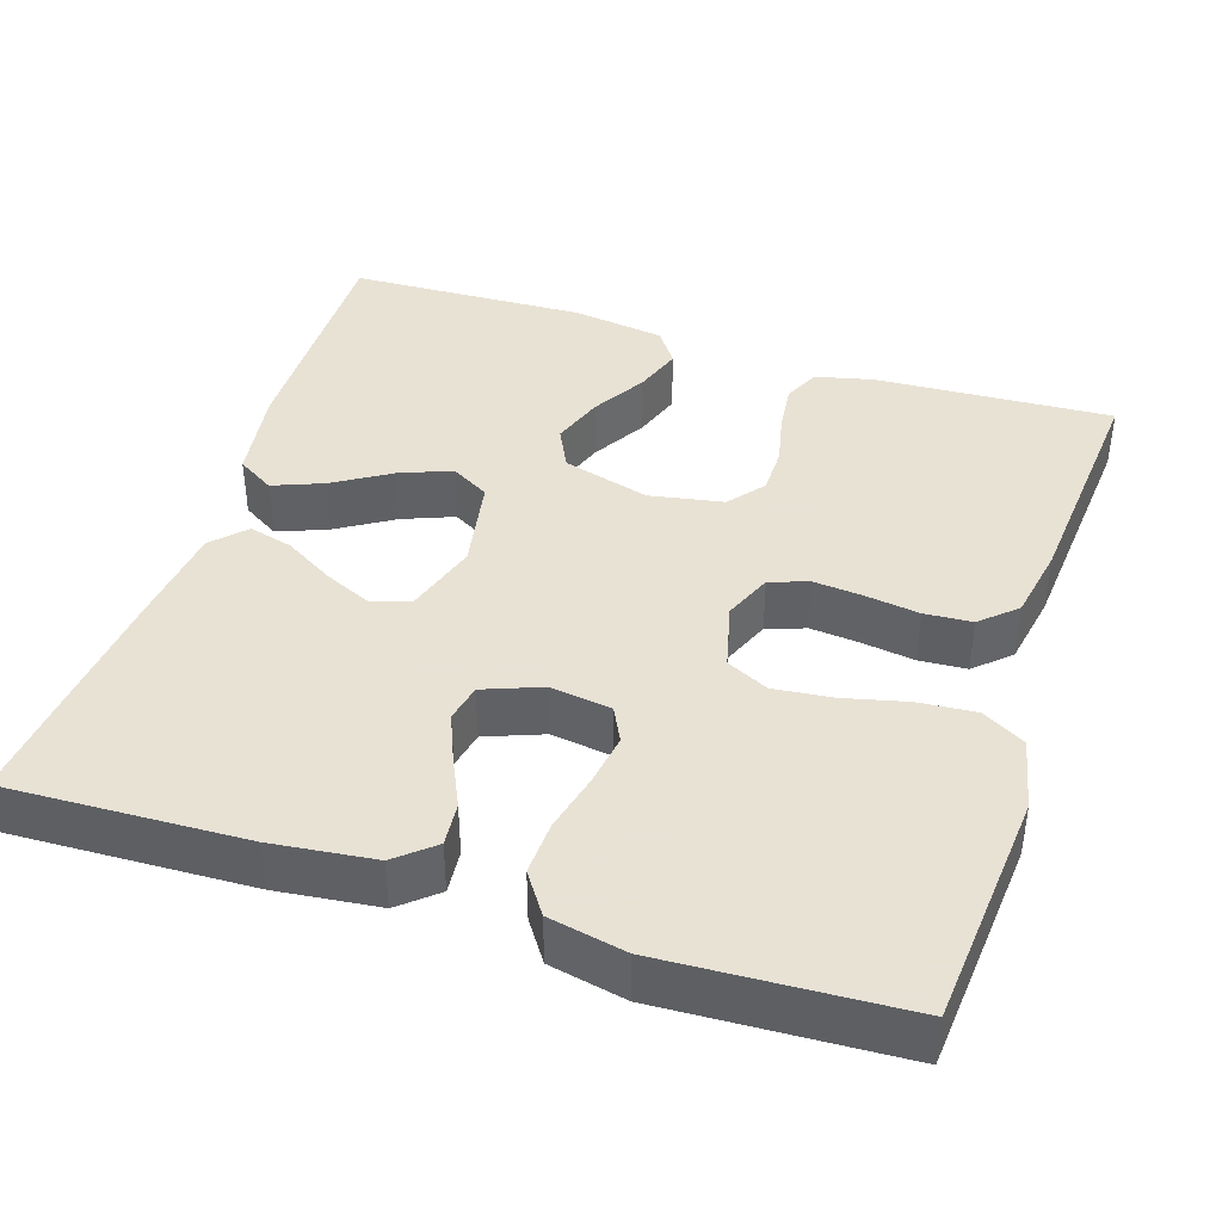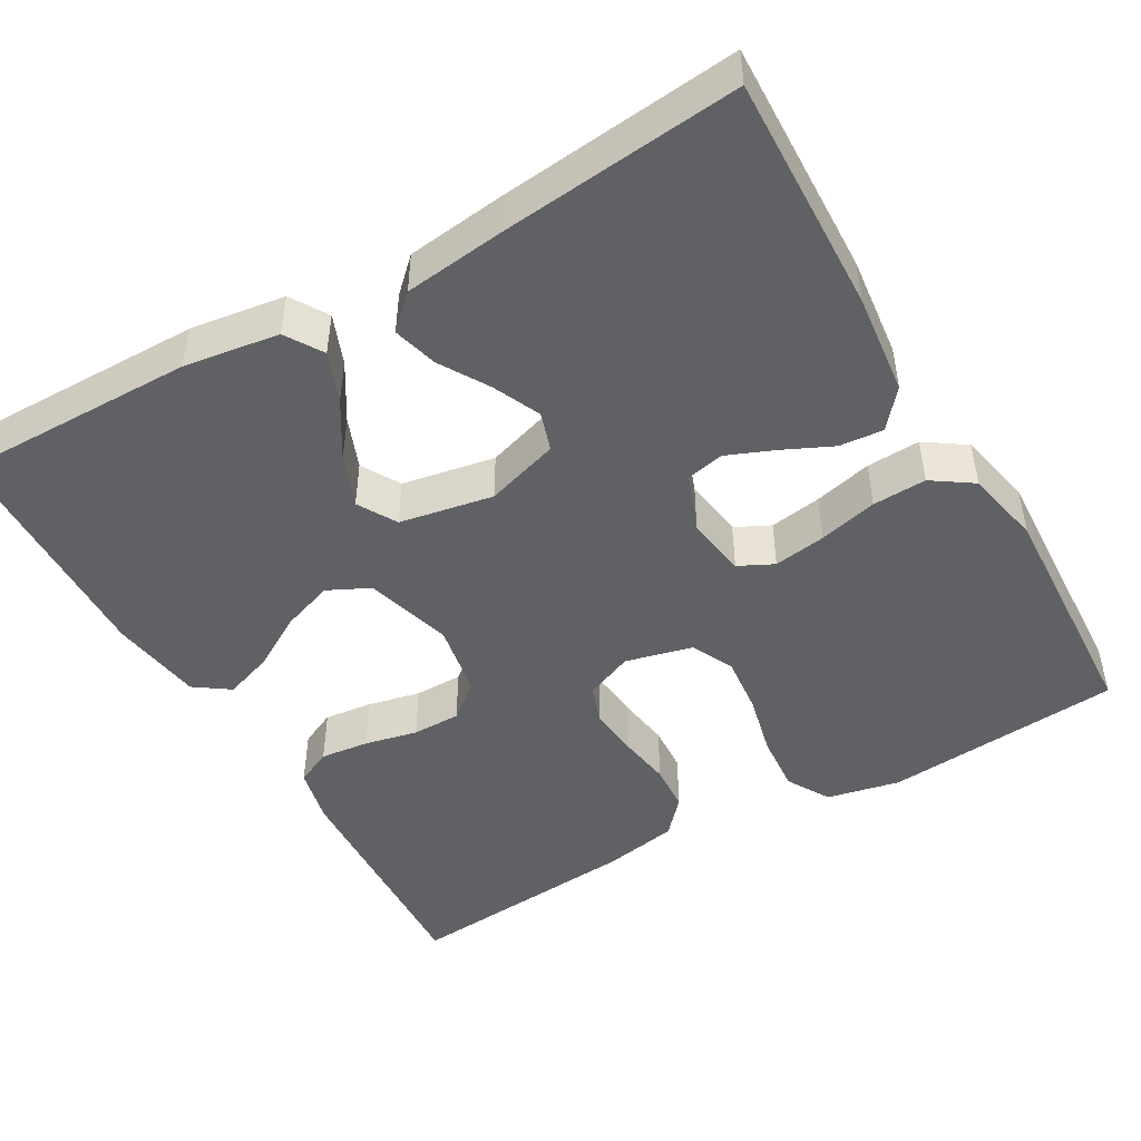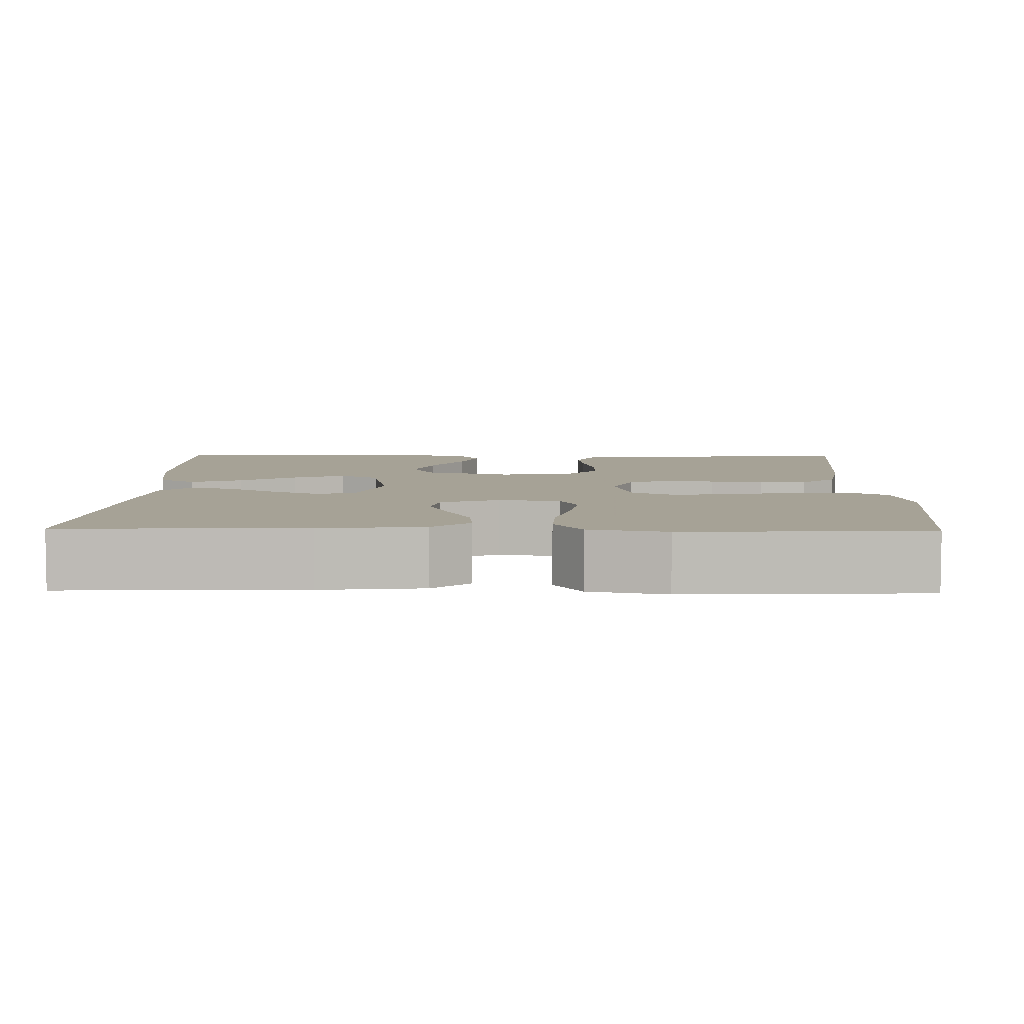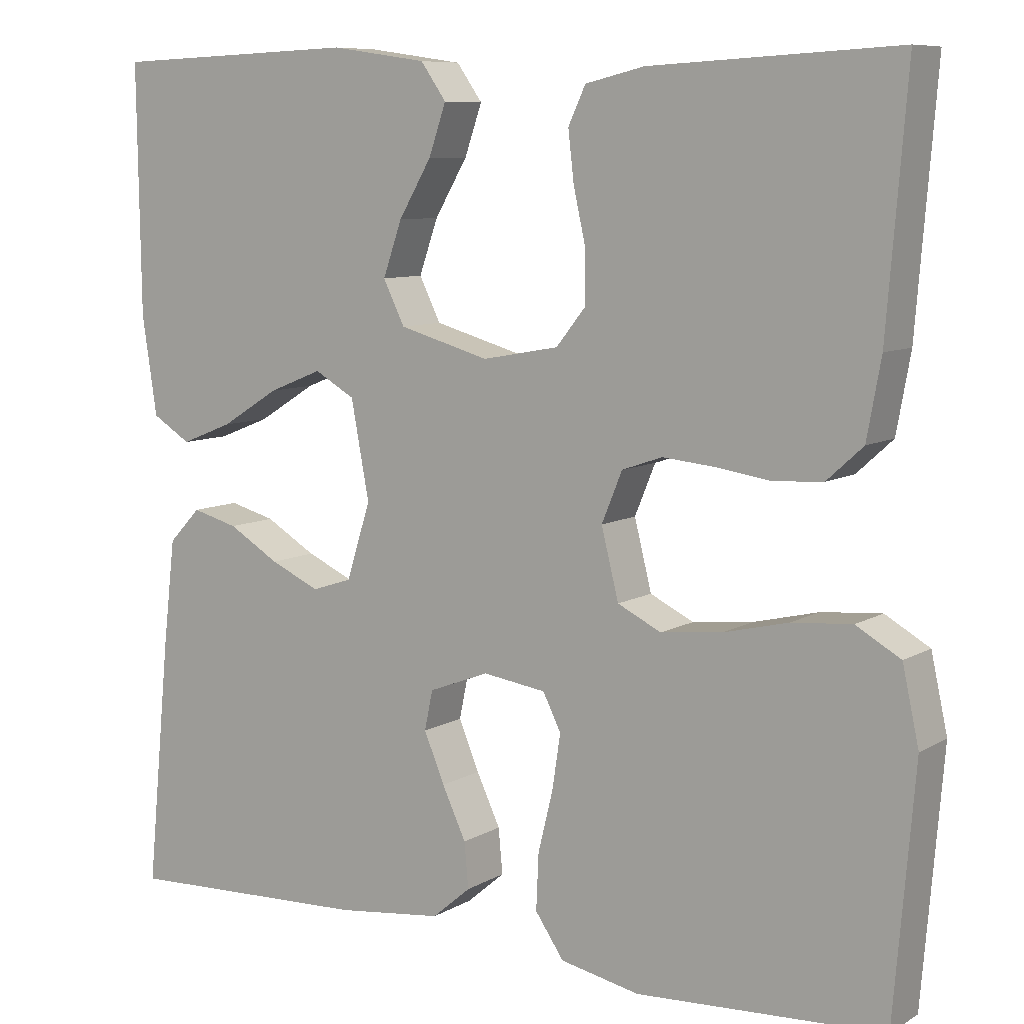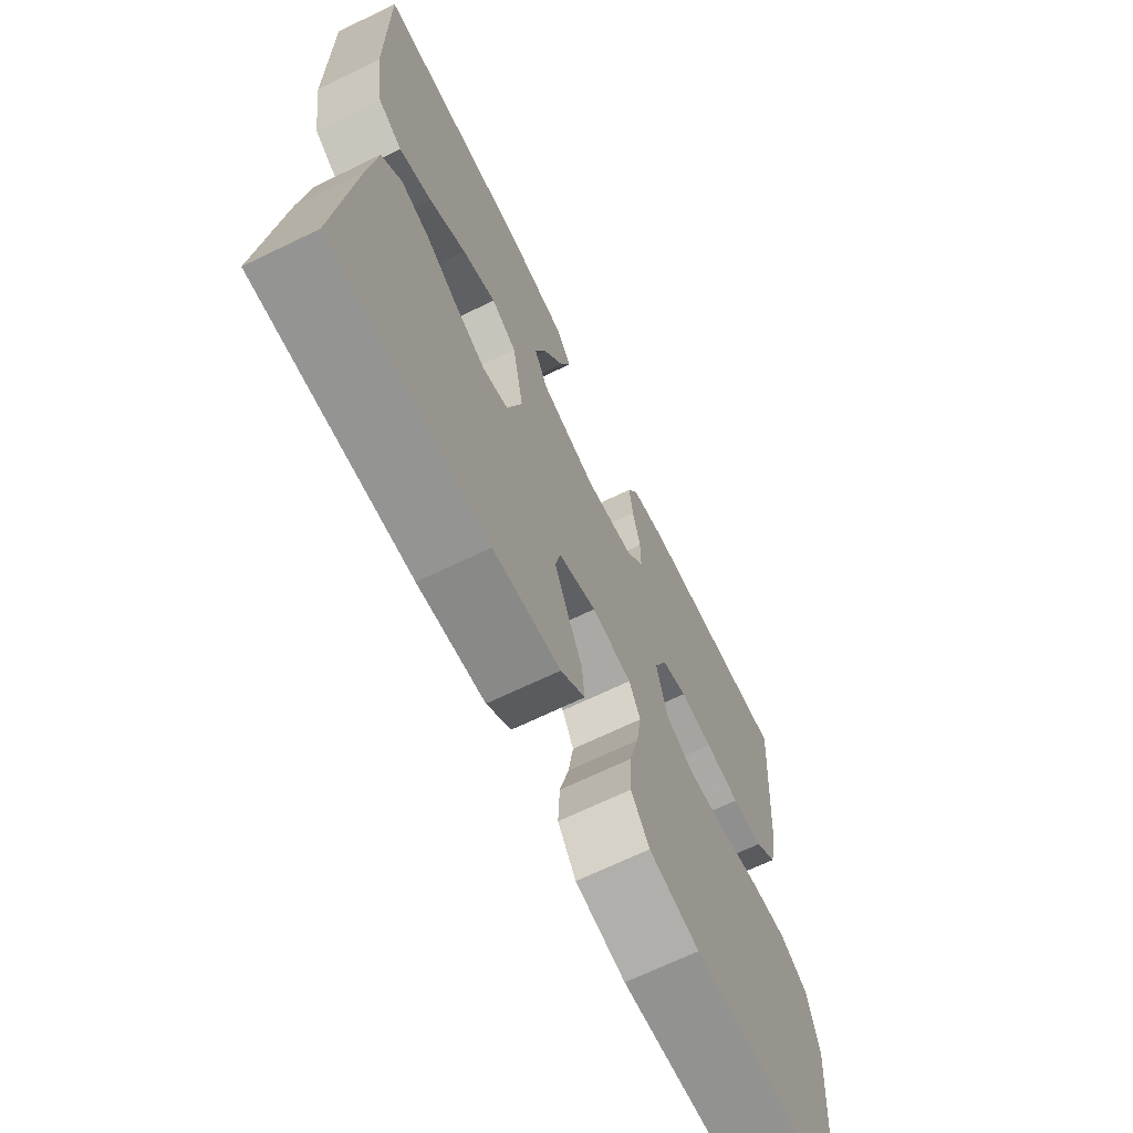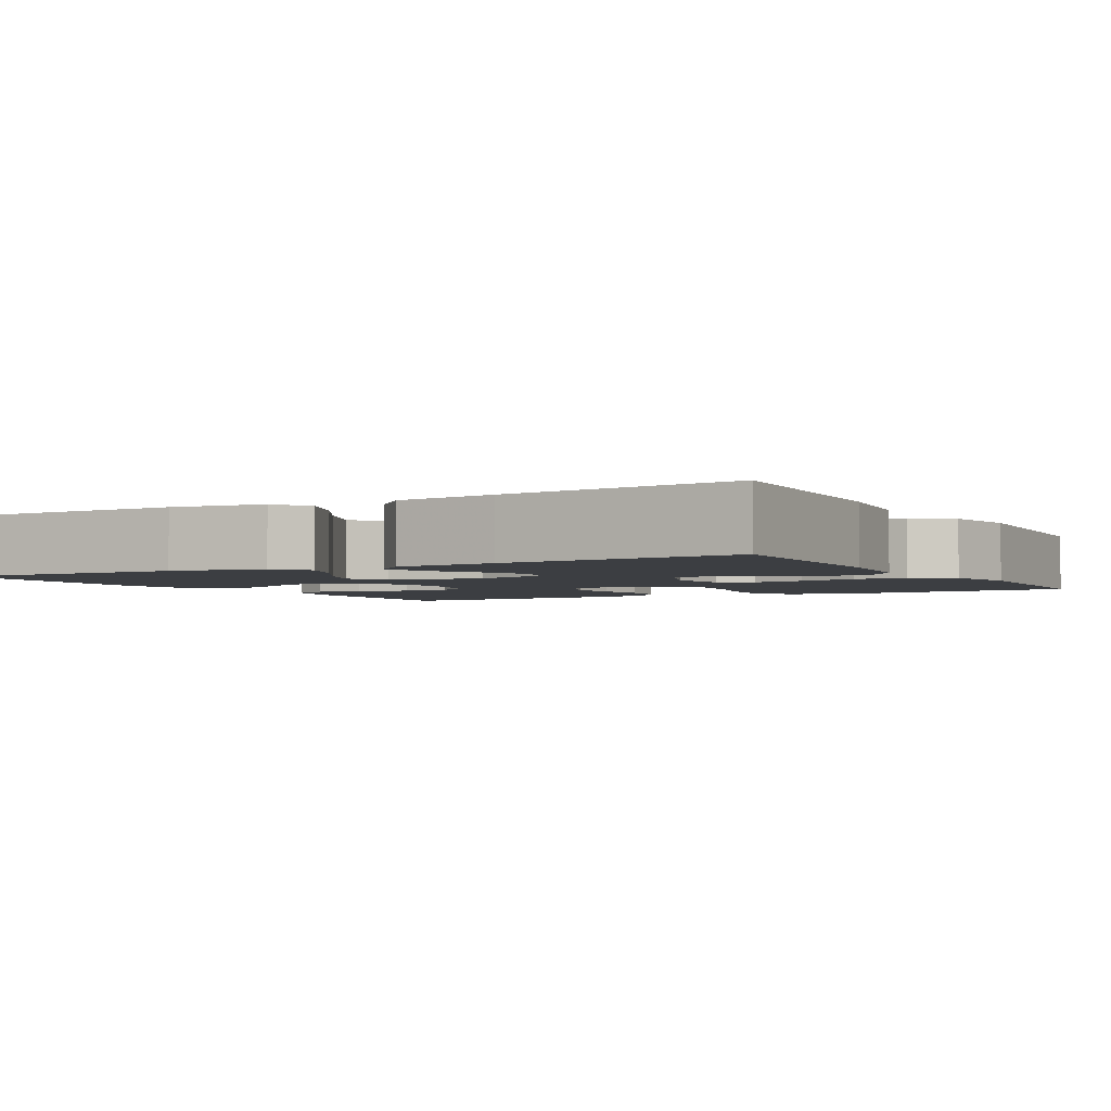
<metadata>
{"format":"obj","ext":"obj","renderer":"f3d","projection":"perspective","resolution":1024,"background":"white","views":[{"elev":40.6,"azim":-162.0,"up":"+Y"},{"elev":-47.4,"azim":120.1,"up":"+Y"},{"elev":6.3,"azim":-178.8,"up":"+Y"},{"elev":8.4,"azim":-146.6,"up":"+Z"},{"elev":-68.7,"azim":115.8,"up":"+Z"},{"elev":-3.0,"azim":119.1,"up":"+Y"}]}
</metadata>
<code>
v 0.5 0.07 -0.5
v 0.2 0.07 -0.489
v 0.071 0.07 -0.474
v 0.024 0.07 -0.434
v 0.029 0.07 -0.379
v 0.058 0.07 -0.317
v 0.083 0.07 -0.257
v 0.073 0.07 -0.209
v 0 0.07 -0.181
v -0.077 0.07 -0.192
v -0.099 0.07 -0.236
v -0.089 0.07 -0.302
v -0.071 0.07 -0.376
v -0.068 0.07 -0.444
v -0.103 0.07 -0.495
v -0.2 0.07 -0.515
v -0.5 0.07 -0.5
v -0.525 0.07 -0.2
v -0.505 0.07 -0.108
v -0.451 0.07 -0.077
v -0.378 0.07 -0.083
v -0.299 0.07 -0.102
v -0.225 0.07 -0.11
v -0.172 0.07 -0.084
v -0.151 0.07 0
v -0.176 0.07 0.061
v -0.225 0.07 0.078
v -0.288 0.07 0.072
v -0.355 0.07 0.062
v -0.415 0.07 0.066
v -0.459 0.07 0.106
v -0.476 0.07 0.2
v -0.5 0.07 0.5
v -0.2 0.07 0.484
v -0.128 0.07 0.467
v -0.107 0.07 0.422
v -0.114 0.07 0.361
v -0.129 0.07 0.294
v -0.129 0.07 0.233
v -0.093 0.07 0.188
v 0 0.07 0.171
v 0.11 0.07 0.202
v 0.136 0.07 0.255
v 0.113 0.07 0.321
v 0.073 0.07 0.389
v 0.052 0.07 0.45
v 0.083 0.07 0.494
v 0.2 0.07 0.511
v 0.5 0.07 0.5
v 0.496 0.07 0.2
v 0.478 0.07 0.08
v 0.431 0.07 0.051
v 0.368 0.07 0.076
v 0.297 0.07 0.12
v 0.232 0.07 0.146
v 0.183 0.07 0.118
v 0.161 0.07 0
v 0.19 0.07 -0.093
v 0.239 0.07 -0.109
v 0.299 0.07 -0.082
v 0.361 0.07 -0.045
v 0.417 0.07 -0.03
v 0.456 0.07 -0.071
v 0.471 0.07 -0.2
v 0.5 0 -0.5
v 0.2 0 -0.489
v 0.071 0 -0.474
v 0.024 0 -0.434
v 0.029 0 -0.379
v 0.058 0 -0.317
v 0.083 0 -0.257
v 0.073 0 -0.209
v 0 0 -0.181
v -0.077 0 -0.192
v -0.099 0 -0.236
v -0.089 0 -0.302
v -0.071 0 -0.376
v -0.068 0 -0.444
v -0.103 0 -0.495
v -0.2 0 -0.515
v -0.5 0 -0.5
v -0.525 0 -0.2
v -0.505 0 -0.108
v -0.451 0 -0.077
v -0.378 0 -0.083
v -0.299 0 -0.102
v -0.225 0 -0.11
v -0.172 0 -0.084
v -0.151 0 0
v -0.176 0 0.061
v -0.225 0 0.078
v -0.288 0 0.072
v -0.355 0 0.062
v -0.415 0 0.066
v -0.459 0 0.106
v -0.476 0 0.2
v -0.5 0 0.5
v -0.2 0 0.484
v -0.128 0 0.467
v -0.107 0 0.422
v -0.114 0 0.361
v -0.129 0 0.294
v -0.129 0 0.233
v -0.093 0 0.188
v 0 0 0.171
v 0.11 0 0.202
v 0.136 0 0.255
v 0.113 0 0.321
v 0.073 0 0.389
v 0.052 0 0.45
v 0.083 0 0.494
v 0.2 0 0.511
v 0.5 0 0.5
v 0.496 0 0.2
v 0.478 0 0.08
v 0.431 0 0.051
v 0.368 0 0.076
v 0.297 0 0.12
v 0.232 0 0.146
v 0.183 0 0.118
v 0.161 0 0
v 0.19 0 -0.093
v 0.239 0 -0.109
v 0.299 0 -0.082
v 0.361 0 -0.045
v 0.417 0 -0.03
v 0.456 0 -0.071
v 0.471 0 -0.2
f 60 61 62 63
f 59 60 63 64
f 58 59 64 1
f 51 52 53 54
f 51 54 55
f 50 51 55
f 49 50 55
f 48 49 55 56
f 44 45 46 47
f 43 44 47 48
f 35 36 37 38
f 33 34 35 38
f 33 38 39
f 32 33 39 40
f 28 29 30 31
f 27 28 31 32
f 26 27 32 40
f 19 20 21 22
f 19 22 23
f 18 19 23
f 17 18 23
f 16 17 23 24
f 12 13 14 15
f 11 12 15 16
f 3 4 5 6
f 3 6 7
f 58 1 2 3
f 57 58 3 7
f 43 48 56 57
f 42 43 57 7
f 25 26 40 41
f 11 16 24 25
f 10 11 25 41
f 9 10 41 42
f 42 7 8
f 8 9 42
f 127 126 125 124
f 128 127 124 123
f 65 128 123 122
f 118 117 116 115
f 119 118 115
f 119 115 114
f 119 114 113
f 120 119 113 112
f 111 110 109 108
f 112 111 108 107
f 102 101 100 99
f 102 99 98 97
f 103 102 97
f 104 103 97 96
f 95 94 93 92
f 96 95 92 91
f 104 96 91 90
f 86 85 84 83
f 87 86 83
f 87 83 82
f 87 82 81
f 88 87 81 80
f 79 78 77 76
f 80 79 76 75
f 70 69 68 67
f 71 70 67
f 67 66 65 122
f 71 67 122 121
f 121 120 112 107
f 71 121 107 106
f 105 104 90 89
f 89 88 80 75
f 105 89 75 74
f 106 105 74 73
f 72 71 106
f 106 73 72
f 1 65 66 2
f 2 66 67 3
f 3 67 68 4
f 4 68 69 5
f 5 69 70 6
f 6 70 71 7
f 7 71 72 8
f 8 72 73 9
f 9 73 74 10
f 10 74 75 11
f 11 75 76 12
f 12 76 77 13
f 13 77 78 14
f 14 78 79 15
f 15 79 80 16
f 16 80 81 17
f 17 81 82 18
f 18 82 83 19
f 19 83 84 20
f 20 84 85 21
f 21 85 86 22
f 22 86 87 23
f 23 87 88 24
f 24 88 89 25
f 25 89 90 26
f 26 90 91 27
f 27 91 92 28
f 28 92 93 29
f 29 93 94 30
f 30 94 95 31
f 31 95 96 32
f 32 96 97 33
f 33 97 98 34
f 34 98 99 35
f 35 99 100 36
f 36 100 101 37
f 37 101 102 38
f 38 102 103 39
f 39 103 104 40
f 40 104 105 41
f 41 105 106 42
f 42 106 107 43
f 43 107 108 44
f 44 108 109 45
f 45 109 110 46
f 46 110 111 47
f 47 111 112 48
f 48 112 113 49
f 49 113 114 50
f 50 114 115 51
f 51 115 116 52
f 52 116 117 53
f 53 117 118 54
f 54 118 119 55
f 55 119 120 56
f 56 120 121 57
f 57 121 122 58
f 58 122 123 59
f 59 123 124 60
f 60 124 125 61
f 61 125 126 62
f 62 126 127 63
f 63 127 128 64
f 64 128 65 1

</code>
